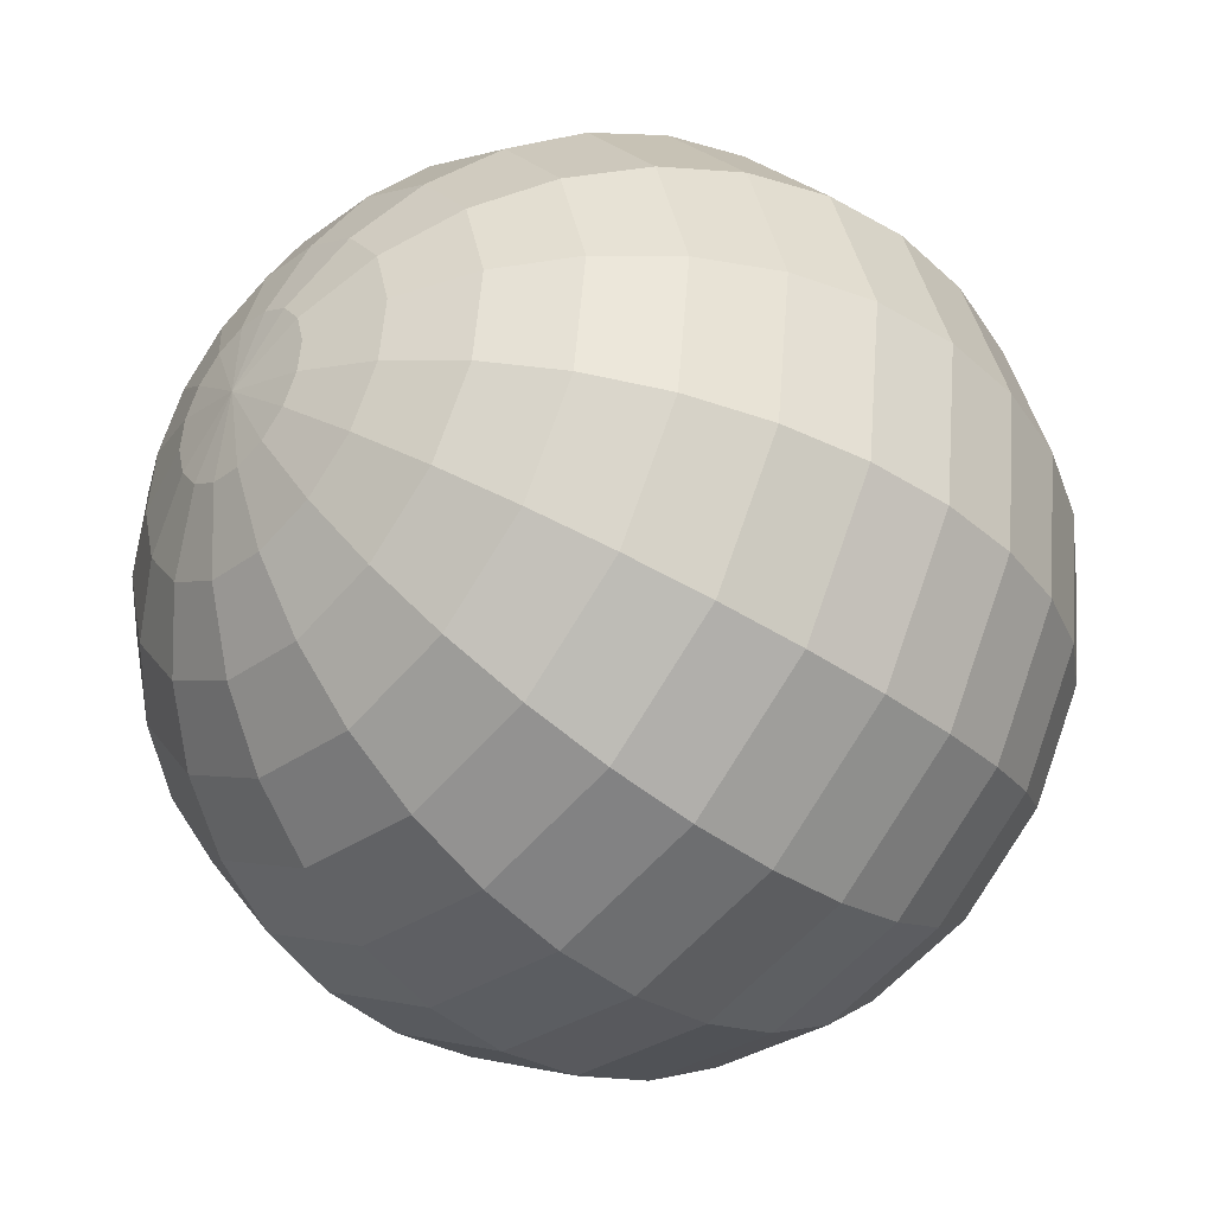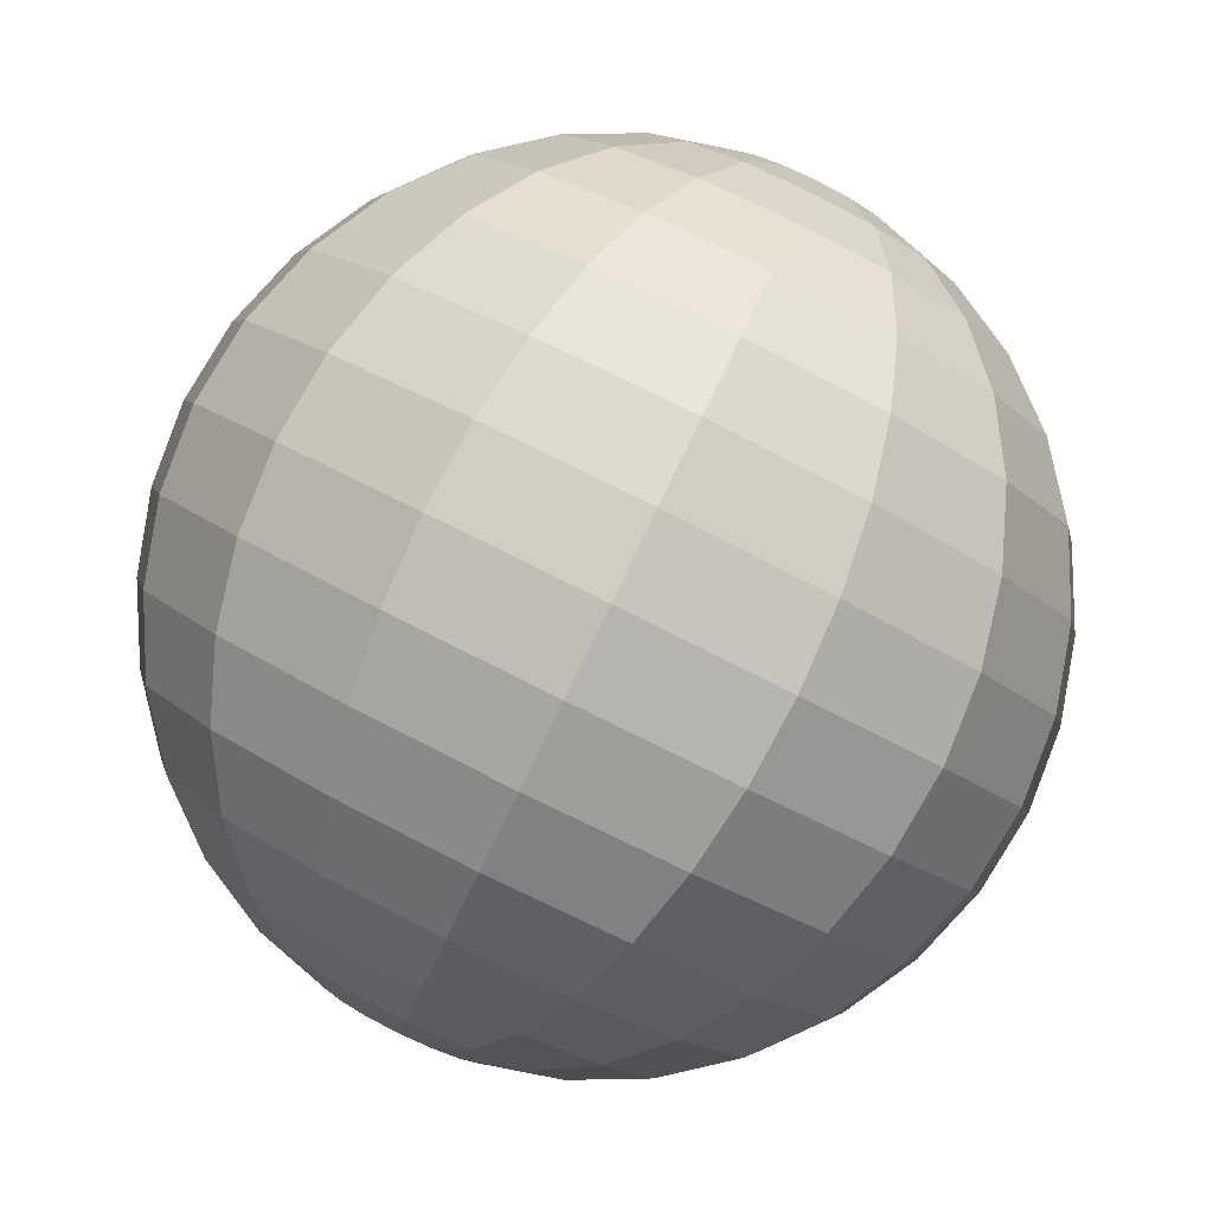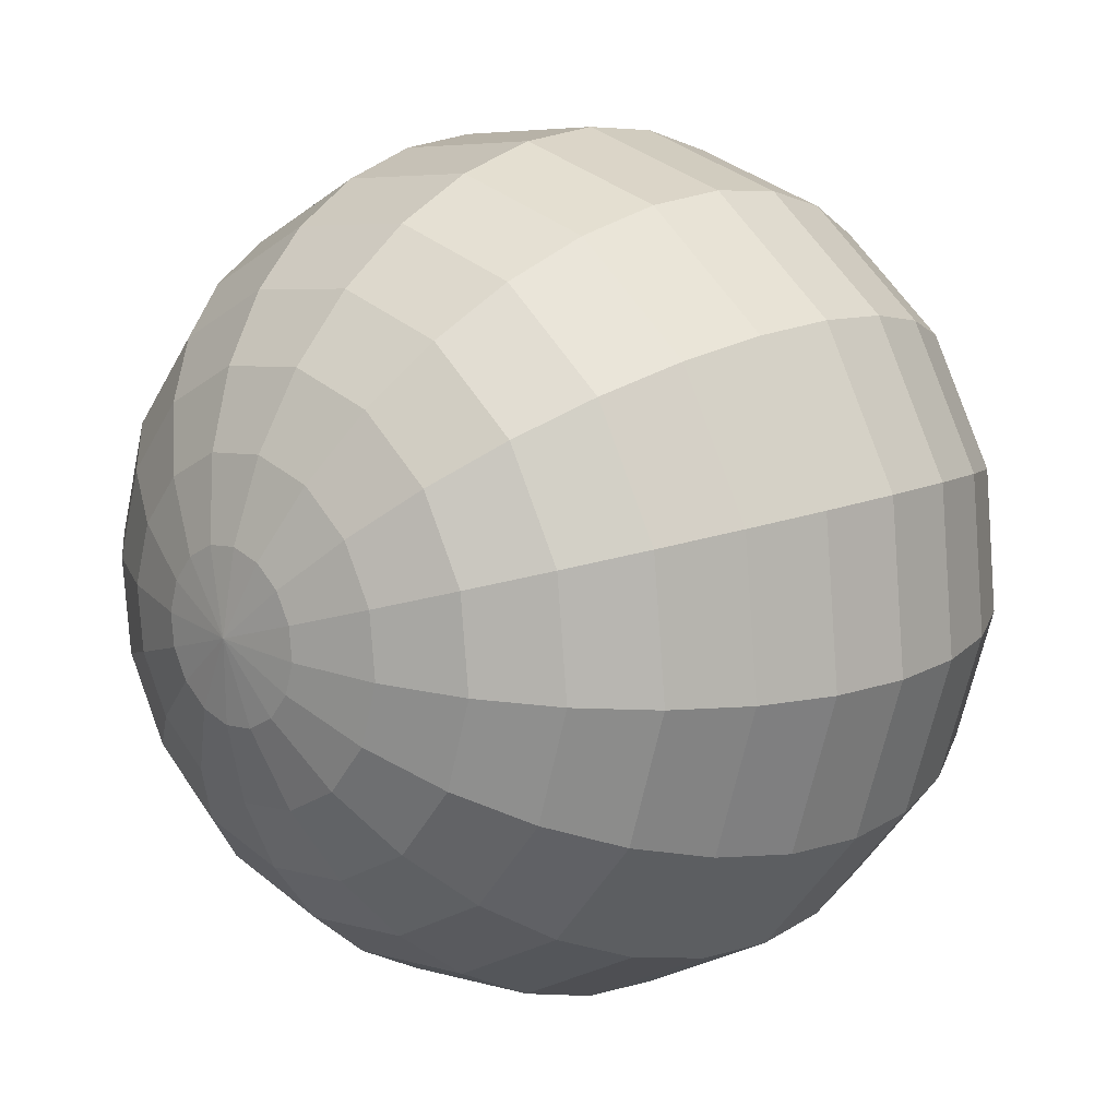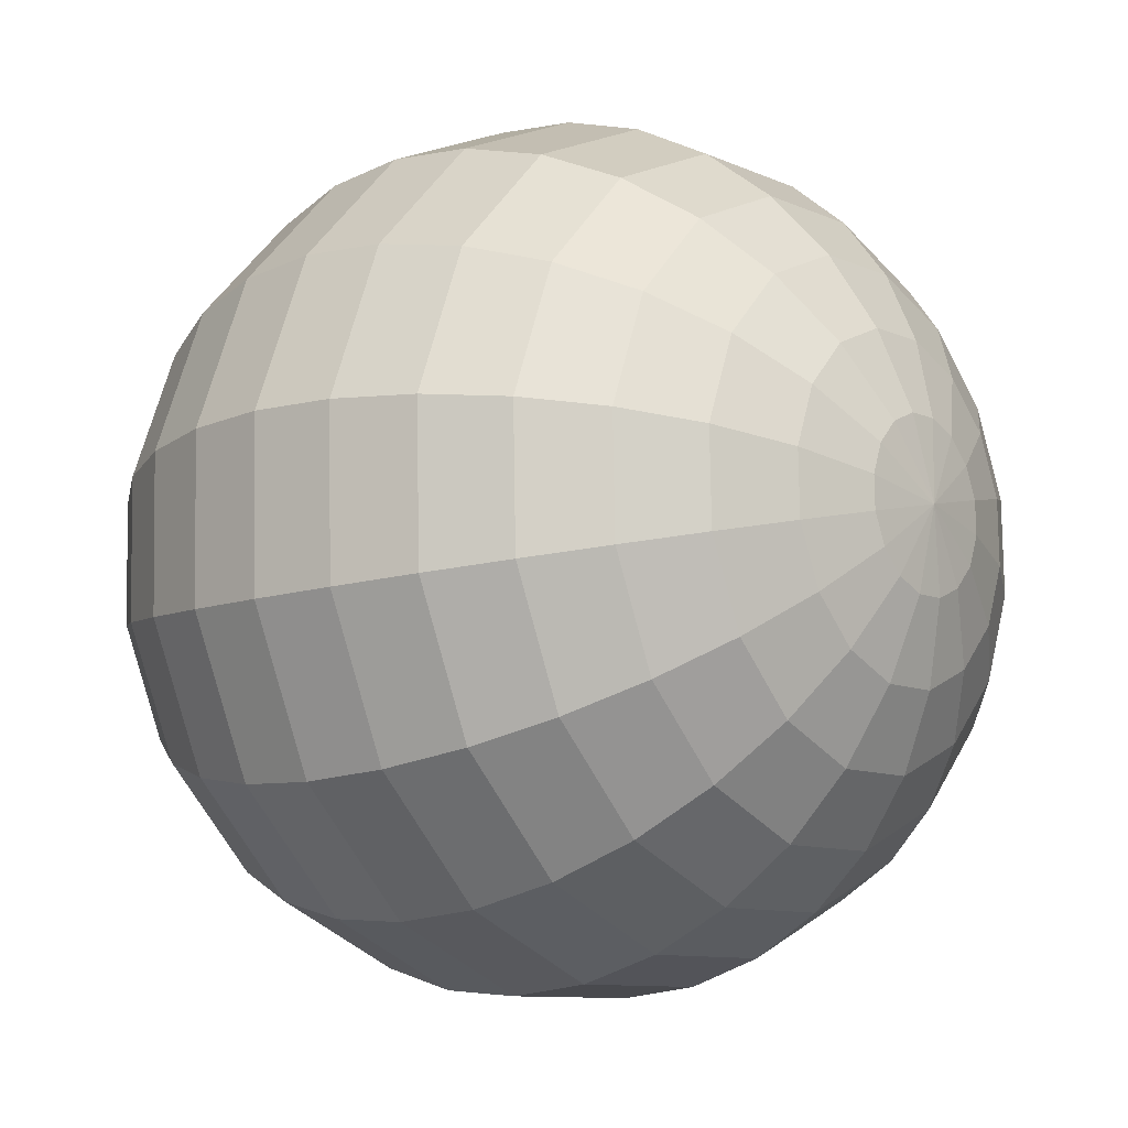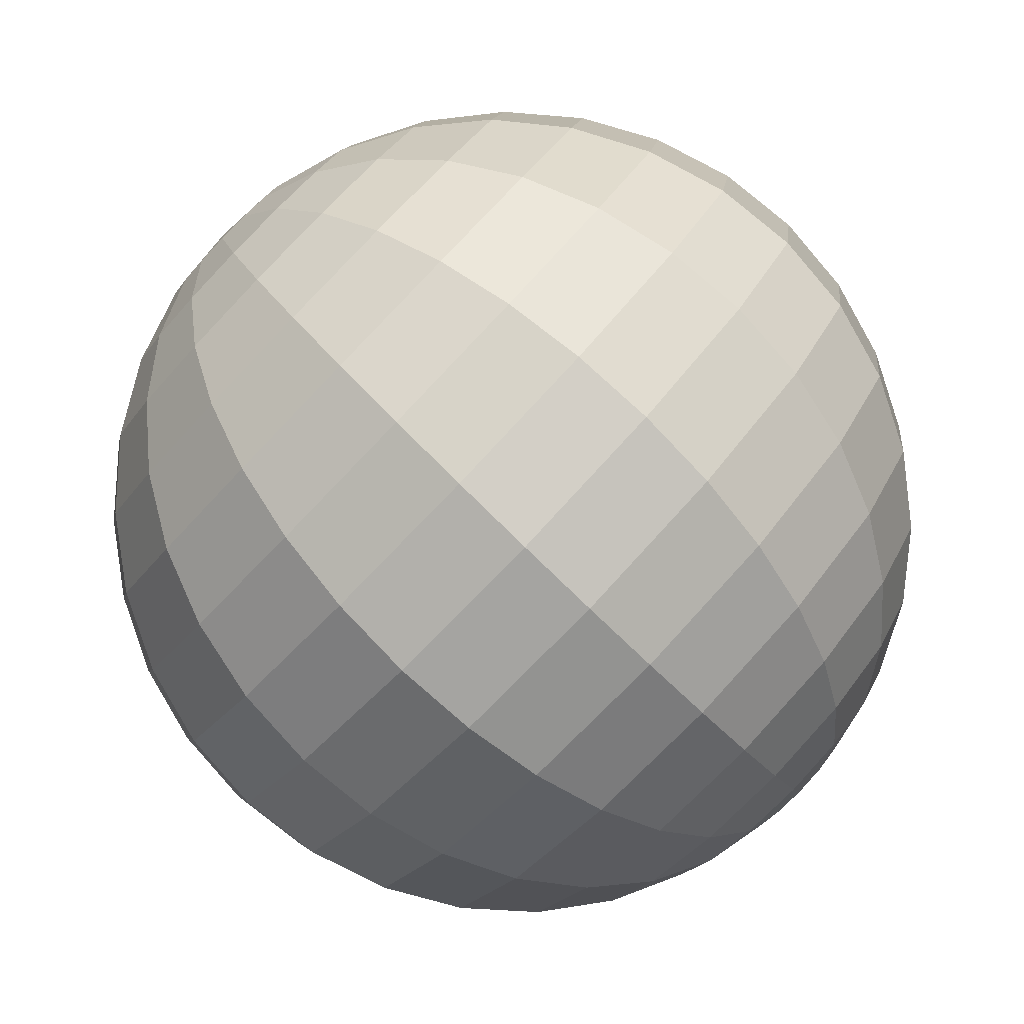
<metadata>
{"format":"obj","ext":"obj","renderer":"f3d","projection":"perspective","resolution":1024,"background":"white","views":[{"elev":65.4,"azim":-110.0,"up":"+Z"},{"elev":44.6,"azim":-114.0,"up":"+Y"},{"elev":74.9,"azim":95.2,"up":"+Y"},{"elev":70.0,"azim":-51.3,"up":"+Y"},{"elev":-12.0,"azim":-139.0,"up":"+Z"}]}
</metadata>
<code>
o Sphere.004_Sphere.904
v 0.2735 2.264 0.4201
v 0.5734 2.248 -0.3142
v 0.5994 2.171 -0.5693
v 0.5855 2.061 -0.8132
v 0.5323 1.923 -1.037
v 0.4419 1.762 -1.231
v 0.1642 1.398 -1.504
v -0.01229 1.208 -1.572
v -0.2051 1.023 -1.59
v -0.4069 0.8497 -1.558
v -0.6099 0.695 -1.477
v -0.8063 0.5646 -1.349
v 0.3268 2.186 0.4629
v 0.5118 2.142 0.2741
v 0.6603 2.067 0.06408
v 0.7666 1.964 -0.1591
v 0.8265 1.836 -0.3869
v 0.8379 1.689 -0.6106
v 0.8003 1.529 -0.8215
v 0.715 1.36 -1.012
v 0.5855 1.191 -1.173
v 0.4166 1.026 -1.301
v 0.2148 0.8738 -1.389
v -0.01199 0.7387 -1.435
v -0.2552 0.6264 -1.436
v -0.5054 0.5411 -1.393
v -0.7531 0.4862 -1.306
v 0.3459 2.106 0.5274
v 0.5492 1.986 0.4007
v 0.7145 1.841 0.2479
v 0.8356 1.677 0.07486
v 0.9077 1.498 -0.1118
v 0.9281 1.314 -0.3049
v 0.896 1.13 -0.497
v 0.8126 0.9536 -0.6806
v 0.6812 0.7919 -0.8489
v 0.5067 0.6508 -0.9953
v 0.296 0.5357 -1.114
v 0.05703 0.4513 -1.201
v -0.201 0.4006 -1.252
v -0.4681 0.3856 -1.266
v -0.734 0.4069 -1.242
v 0.3278 2.038 0.6039
v 0.5136 1.853 0.5508
v 0.663 1.647 0.4657
v 0.7699 1.43 0.3521
v 0.8305 1.208 0.2142
v 0.8423 0.9912 0.05734
v 0.805 0.7874 -0.1124
v 0.7198 0.6044 -0.2886
v 0.5902 0.4493 -0.4644
v 0.421 0.3281 -0.633
v 0.2188 0.2454 -0.7881
v -0.008594 0.2043 -0.9236
v -0.2525 0.2065 -1.034
v -0.5036 0.2519 -1.116
v -0.7521 0.3387 -1.165
v 0.2753 1.992 0.6807
v 0.4107 1.761 0.7014
v 0.5135 1.515 0.6844
v 0.5797 1.261 0.6304
v 0.6068 1.01 0.5414
v 0.5938 0.7706 0.4209
v 0.5411 0.5532 0.2736
v 0.4507 0.3657 0.105
v 0.3263 0.2152 -0.07839
v 0.1724 0.1075 -0.2694
v -0.004903 0.04686 -0.4609
v -0.1989 0.03551 -0.6453
v -0.402 0.0739 -0.8156
v -0.6065 0.1606 -0.9653
v -0.8046 0.2922 -1.089
v 0.1964 1.974 0.7461
v 0.2559 1.726 0.8296
v 0.2888 1.464 0.8706
v 0.2937 1.196 0.8673
v 0.2706 0.9331 0.82
v 0.2201 0.6857 0.7305
v 0.1444 0.4631 0.6022
v 0.04634 0.2737 0.4401
v -0.07036 0.125 0.2503
v -0.2012 0.02259 0.04015
v -0.3411 -0.02958 -0.1822
v -0.4848 -0.0295 -0.4083
v -0.6267 0.02282 -0.6295
v -0.7613 0.1254 -0.8371
v -0.8835 0.2742 -1.023
v 0.1031 1.987 0.7901
v 0.07294 1.753 0.916
v 0.02315 1.502 0.9959
v -0.04436 1.244 1.027
v -0.127 0.9904 1.008
v -0.2216 0.7493 0.939
v -0.3245 0.5306 0.8236
v -0.4318 0.3426 0.6657
v -0.5393 0.1926 0.4716
v -0.6429 0.08622 0.2486
v -0.7387 0.02769 0.005397
v -0.8229 0.0192 -0.2488
v -0.8923 0.06109 -0.5041
v -0.9443 0.1517 -0.7507
v -0.9768 0.2877 -0.9793
v 0.00962 2.03 0.8061
v -0.1104 1.836 0.9473
v -0.243 1.624 1.041
v -0.3831 1.399 1.085
v -0.5254 1.173 1.076
v -0.6642 0.9518 1.015
v -0.7944 0.7456 0.9038
v -0.9109 0.5618 0.7476
v -1.009 0.4076 0.5519
v -1.086 0.2887 0.3243
v -1.137 0.2099 0.07346
v -1.162 0.1742 -0.1909
v -1.158 0.1829 -0.4586
v -1.128 0.2356 -0.7194
v -1.07 0.3304 -0.9633
v -0.0698 2.095 0.7916
v -0.2662 1.965 0.9188
v -0.4692 1.81 1
v -0.671 1.637 1.032
v -0.8639 1.452 1.014
v -1.04 1.262 0.9459
v -1.194 1.075 0.8308
v -1.318 0.898 0.6732
v -1.408 0.7373 0.4789
v -1.462 0.5993 0.2555
v -1.476 0.4895 0.01158
v -1.45 0.4119 -0.2435
v -1.385 0.3696 -0.5
v -1.283 0.3643 -0.7479
v -1.15 0.396 -0.9778
v -0.9886 0.4637 -1.181
v -0.1231 2.174 0.7488
v -0.3707 2.119 0.8349
v -0.621 2.034 0.8782
v -0.8642 1.921 0.877
v -1.091 1.786 0.8315
v -1.293 1.634 0.7432
v -1.462 1.47 0.6157
v -1.591 1.3 0.4538
v -1.676 1.131 0.2638
v -1.714 0.9707 0.05285
v -1.703 0.8237 -0.1708
v -1.643 0.6961 -0.3986
v -1.536 0.5929 -0.6218
v -1.388 0.5181 -0.8318
v -1.203 0.4744 -1.021
v -0.1421 2.253 0.6842
v -0.4081 2.275 0.7082
v -0.6752 2.26 0.6944
v -0.9332 2.209 0.6431
v -1.172 2.124 0.5563
v -1.383 2.009 0.4375
v -1.557 1.868 0.2912
v -1.689 1.706 0.1229
v -1.772 1.53 -0.06078
v -1.804 1.346 -0.2529
v -1.784 1.162 -0.4459
v -1.712 0.9836 -0.6326
v -1.591 0.8188 -0.8057
v -1.425 0.6737 -0.9585
v -1.222 0.5537 -1.085
v 0.1124 2.196 0.6232
v -0.124 2.321 0.6077
v -0.3726 2.408 0.5582
v -0.6236 2.454 0.4765
v -0.8676 2.456 0.3658
v -1.095 2.415 0.2304
v -1.297 2.332 0.0753
v -1.466 2.211 -0.09336
v -1.596 2.056 -0.2691
v -1.681 1.873 -0.4453
v -1.718 1.669 -0.6151
v -1.707 1.452 -0.7719
v -1.646 1.231 -0.9098
v -1.539 1.013 -1.023
v -1.39 0.8073 -1.109
v -1.204 0.6219 -1.162
v -0.07154 2.368 0.5309
v -0.2696 2.5 0.4076
v -0.4741 2.586 0.2579
v -0.6773 2.625 0.08756
v -0.8712 2.613 -0.09687
v -1.049 2.553 -0.2883
v -1.202 2.445 -0.4793
v -1.327 2.294 -0.6627
v -1.417 2.107 -0.8313
v -1.47 1.889 -0.9787
v -1.483 1.651 -1.099
v -1.456 1.399 -1.188
v -1.39 1.145 -1.242
v -1.287 0.8987 -1.259
v -1.151 0.6685 -1.238
v 0.007356 2.386 0.4656
v -0.1148 2.535 0.2794
v -0.2495 2.637 0.07172
v -0.3913 2.69 -0.1494
v -0.535 2.69 -0.3755
v -0.6749 2.638 -0.5979
v -0.8058 2.535 -0.808
v -0.9225 2.386 -0.9978
v -1.021 2.197 -1.16
v -1.096 1.974 -1.288
v -1.147 1.727 -1.378
v -1.17 1.464 -1.425
v -1.165 1.197 -1.428
v -1.132 0.9338 -1.387
v -1.073 0.6864 -1.304
v 0.1006 2.372 0.4215
v 0.06813 2.508 0.193
v 0.01617 2.599 -0.05365
v -0.05324 2.641 -0.309
v -0.1374 2.632 -0.5631
v -0.2332 2.574 -0.8064
v -0.3368 2.468 -1.029
v -0.4444 2.317 -1.223
v -0.5516 2.129 -1.381
v -0.6545 1.911 -1.497
v -0.7491 1.67 -1.565
v -0.8318 1.416 -1.585
v -0.8993 1.158 -1.554
v -0.9491 0.9075 -1.474
v -0.9792 0.673 -1.348
v 0.1941 2.33 0.4056
v 0.2515 2.424 0.1617
v 0.2823 2.477 -0.09912
v 0.2855 2.486 -0.3668
v 0.2609 2.45 -0.6312
v 0.2094 2.371 -0.882
v 0.1331 2.253 -1.11
v 0.03474 2.098 -1.305
v -0.08174 1.914 -1.462
v -0.2119 1.708 -1.572
v -0.3508 1.487 -1.633
v -0.493 1.261 -1.642
v -0.6331 1.036 -1.599
v -0.7657 0.8236 -1.505
v -0.8858 0.6302 -1.364
v 0.4073 2.296 0.1902
v 0.5085 2.29 -0.05778
v 0.3176 1.585 -1.389
f 10 26 11
f 5 18 19
f 11 27 12
f 6 19 20
f 1 164 13
f 133 12 27
f 242 20 21
f 240 13 14
f 242 22 7
f 241 14 15
f 7 23 8
f 241 16 2
f 9 23 24
f 2 17 3
f 9 25 10
f 4 17 18
f 16 32 17
f 25 39 40
f 18 32 33
f 25 41 26
f 18 34 19
f 26 42 27
f 19 35 20
f 13 164 28
f 133 27 42
f 20 36 21
f 13 29 14
f 21 37 22
f 15 29 30
f 22 38 23
f 16 30 31
f 23 39 24
f 35 51 36
f 29 43 44
f 36 52 37
f 30 44 45
f 38 52 53
f 30 46 31
f 38 54 39
f 32 46 47
f 39 55 40
f 32 48 33
f 40 56 41
f 34 48 49
f 42 56 57
f 34 50 35
f 28 164 43
f 133 42 57
f 55 69 70
f 47 63 48
f 55 71 56
f 49 63 64
f 56 72 57
f 49 65 50
f 43 164 58
f 133 57 72
f 50 66 51
f 44 58 59
f 51 67 52
f 44 60 45
f 53 67 68
f 45 61 46
f 54 68 69
f 46 62 47
f 66 82 67
f 60 74 75
f 67 83 68
f 60 76 61
f 68 84 69
f 61 77 62
f 70 84 85
f 62 78 63
f 70 86 71
f 64 78 79
f 71 87 72
f 64 80 65
f 58 164 73
f 133 72 87
f 65 81 66
f 58 74 59
f 85 101 86
f 79 93 94
f 86 102 87
f 80 94 95
f 73 164 88
f 133 87 102
f 80 96 81
f 73 89 74
f 81 97 82
f 74 90 75
f 82 98 83
f 75 91 76
f 83 99 84
f 76 92 77
f 85 99 100
f 77 93 78
f 90 104 105
f 97 113 98
f 90 106 91
f 99 113 114
f 91 107 92
f 100 114 115
f 92 108 93
f 100 116 101
f 93 109 94
f 102 116 117
f 95 109 110
f 88 164 103
f 133 102 117
f 95 111 96
f 88 104 89
f 96 112 97
f 109 123 124
f 116 132 117
f 110 124 125
f 103 164 118
f 133 117 132
f 110 126 111
f 104 118 119
f 111 127 112
f 105 119 120
f 112 128 113
f 105 121 106
f 114 128 129
f 106 122 107
f 115 129 130
f 107 123 108
f 115 131 116
f 127 144 128
f 120 137 121
f 128 145 129
f 121 138 122
f 130 145 146
f 122 139 123
f 130 147 131
f 124 139 140
f 131 148 132
f 124 141 125
f 118 164 134
f 133 132 148
f 125 142 126
f 118 135 119
f 126 143 127
f 120 135 136
f 147 163 148
f 140 156 141
f 134 164 149
f 133 148 163
f 142 156 157
f 135 149 150
f 142 158 143
f 135 151 136
f 143 159 144
f 137 151 152
f 145 159 160
f 137 153 138
f 145 161 146
f 138 154 139
f 146 162 147
f 140 154 155
f 151 168 152
f 159 176 160
f 153 168 169
f 160 177 161
f 153 170 154
f 161 178 162
f 155 170 171
f 163 178 179
f 155 172 156
f 149 164 165
f 133 163 179
f 157 172 173
f 150 165 166
f 157 174 158
f 150 167 151
f 159 174 175
f 171 187 172
f 165 164 180
f 133 179 194
f 173 187 188
f 165 181 166
f 173 189 174
f 167 181 182
f 174 190 175
f 167 183 168
f 175 191 176
f 169 183 184
f 176 192 177
f 169 185 170
f 178 192 193
f 171 185 186
f 178 194 179
f 190 206 191
f 184 198 199
f 192 206 207
f 184 200 185
f 192 208 193
f 186 200 201
f 194 208 209
f 186 202 187
f 180 164 195
f 133 194 209
f 188 202 203
f 180 196 181
f 188 204 189
f 182 196 197
f 189 205 190
f 182 198 183
f 133 209 224
f 203 217 218
f 195 211 196
f 203 219 204
f 196 212 197
f 205 219 220
f 198 212 213
f 205 221 206
f 198 214 199
f 207 221 222
f 199 215 200
f 207 223 208
f 201 215 216
f 209 223 224
f 201 217 202
f 195 164 210
f 221 237 222
f 214 230 215
f 222 238 223
f 216 230 231
f 224 238 239
f 216 232 217
f 210 164 225
f 133 224 239
f 218 232 233
f 210 226 211
f 218 234 219
f 211 227 212
f 219 235 220
f 213 227 228
f 221 235 236
f 213 229 214
f 226 1 240
f 233 7 234
f 226 241 227
f 234 8 235
f 227 2 228
f 235 9 236
f 229 2 3
f 236 10 237
f 230 3 4
f 237 11 238
f 231 4 5
f 238 12 239
f 231 6 232
f 225 164 1
f 133 239 12
f 233 6 242
f 10 25 26
f 5 4 18
f 11 26 27
f 6 5 19
f 242 6 20
f 240 1 13
f 242 21 22
f 241 240 14
f 7 22 23
f 241 15 16
f 9 8 23
f 2 16 17
f 9 24 25
f 4 3 17
f 16 31 32
f 25 24 39
f 18 17 32
f 25 40 41
f 18 33 34
f 26 41 42
f 19 34 35
f 20 35 36
f 13 28 29
f 21 36 37
f 15 14 29
f 22 37 38
f 16 15 30
f 23 38 39
f 35 50 51
f 29 28 43
f 36 51 52
f 30 29 44
f 38 37 52
f 30 45 46
f 38 53 54
f 32 31 46
f 39 54 55
f 32 47 48
f 40 55 56
f 34 33 48
f 42 41 56
f 34 49 50
f 55 54 69
f 47 62 63
f 55 70 71
f 49 48 63
f 56 71 72
f 49 64 65
f 50 65 66
f 44 43 58
f 51 66 67
f 44 59 60
f 53 52 67
f 45 60 61
f 54 53 68
f 46 61 62
f 66 81 82
f 60 59 74
f 67 82 83
f 60 75 76
f 68 83 84
f 61 76 77
f 70 69 84
f 62 77 78
f 70 85 86
f 64 63 78
f 71 86 87
f 64 79 80
f 65 80 81
f 58 73 74
f 85 100 101
f 79 78 93
f 86 101 102
f 80 79 94
f 80 95 96
f 73 88 89
f 81 96 97
f 74 89 90
f 82 97 98
f 75 90 91
f 83 98 99
f 76 91 92
f 85 84 99
f 77 92 93
f 90 89 104
f 97 112 113
f 90 105 106
f 99 98 113
f 91 106 107
f 100 99 114
f 92 107 108
f 100 115 116
f 93 108 109
f 102 101 116
f 95 94 109
f 95 110 111
f 88 103 104
f 96 111 112
f 109 108 123
f 116 131 132
f 110 109 124
f 110 125 126
f 104 103 118
f 111 126 127
f 105 104 119
f 112 127 128
f 105 120 121
f 114 113 128
f 106 121 122
f 115 114 129
f 107 122 123
f 115 130 131
f 127 143 144
f 120 136 137
f 128 144 145
f 121 137 138
f 130 129 145
f 122 138 139
f 130 146 147
f 124 123 139
f 131 147 148
f 124 140 141
f 125 141 142
f 118 134 135
f 126 142 143
f 120 119 135
f 147 162 163
f 140 155 156
f 142 141 156
f 135 134 149
f 142 157 158
f 135 150 151
f 143 158 159
f 137 136 151
f 145 144 159
f 137 152 153
f 145 160 161
f 138 153 154
f 146 161 162
f 140 139 154
f 151 167 168
f 159 175 176
f 153 152 168
f 160 176 177
f 153 169 170
f 161 177 178
f 155 154 170
f 163 162 178
f 155 171 172
f 157 156 172
f 150 149 165
f 157 173 174
f 150 166 167
f 159 158 174
f 171 186 187
f 173 172 187
f 165 180 181
f 173 188 189
f 167 166 181
f 174 189 190
f 167 182 183
f 175 190 191
f 169 168 183
f 176 191 192
f 169 184 185
f 178 177 192
f 171 170 185
f 178 193 194
f 190 205 206
f 184 183 198
f 192 191 206
f 184 199 200
f 192 207 208
f 186 185 200
f 194 193 208
f 186 201 202
f 188 187 202
f 180 195 196
f 188 203 204
f 182 181 196
f 189 204 205
f 182 197 198
f 203 202 217
f 195 210 211
f 203 218 219
f 196 211 212
f 205 204 219
f 198 197 212
f 205 220 221
f 198 213 214
f 207 206 221
f 199 214 215
f 207 222 223
f 201 200 215
f 209 208 223
f 201 216 217
f 221 236 237
f 214 229 230
f 222 237 238
f 216 215 230
f 224 223 238
f 216 231 232
f 218 217 232
f 210 225 226
f 218 233 234
f 211 226 227
f 219 234 235
f 213 212 227
f 221 220 235
f 213 228 229
f 226 225 1
f 233 242 7
f 226 240 241
f 234 7 8
f 227 241 2
f 235 8 9
f 229 228 2
f 236 9 10
f 230 229 3
f 237 10 11
f 231 230 4
f 238 11 12
f 231 5 6
f 233 232 6

</code>
